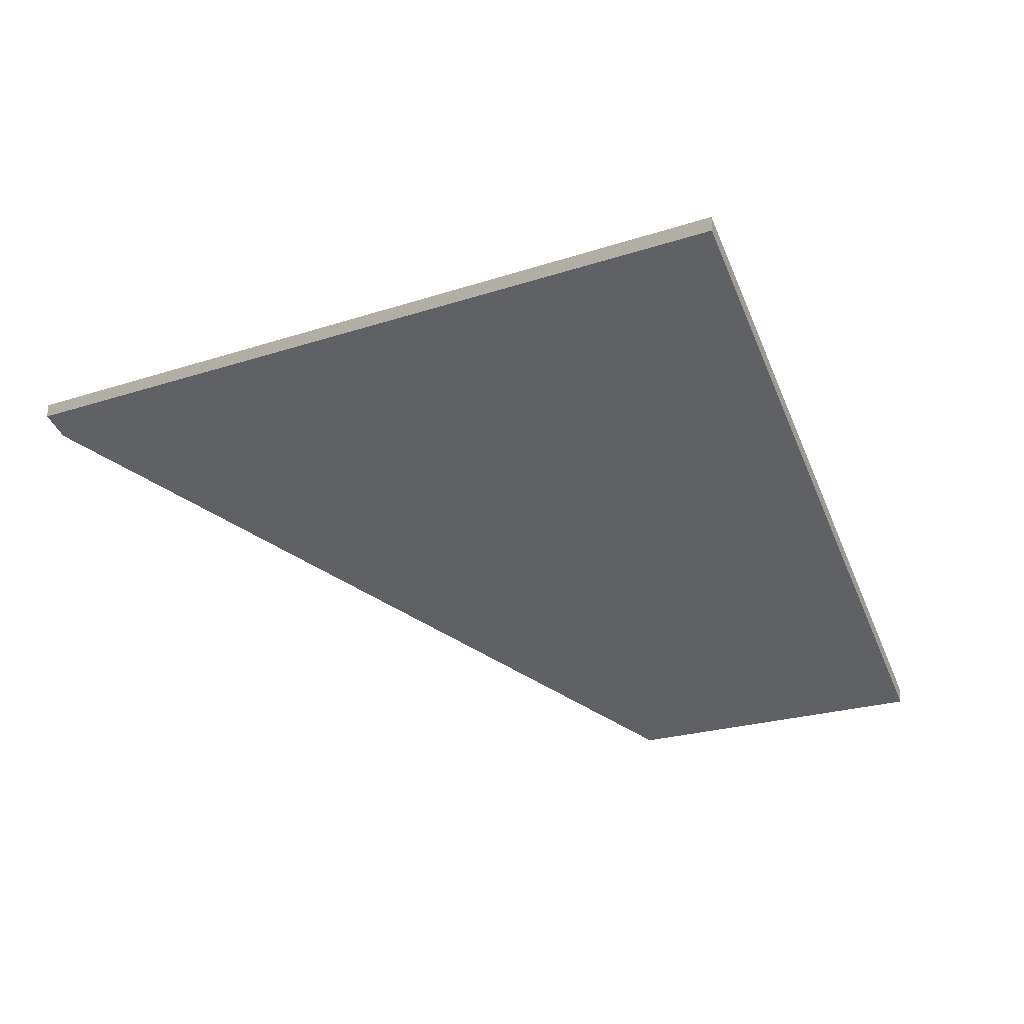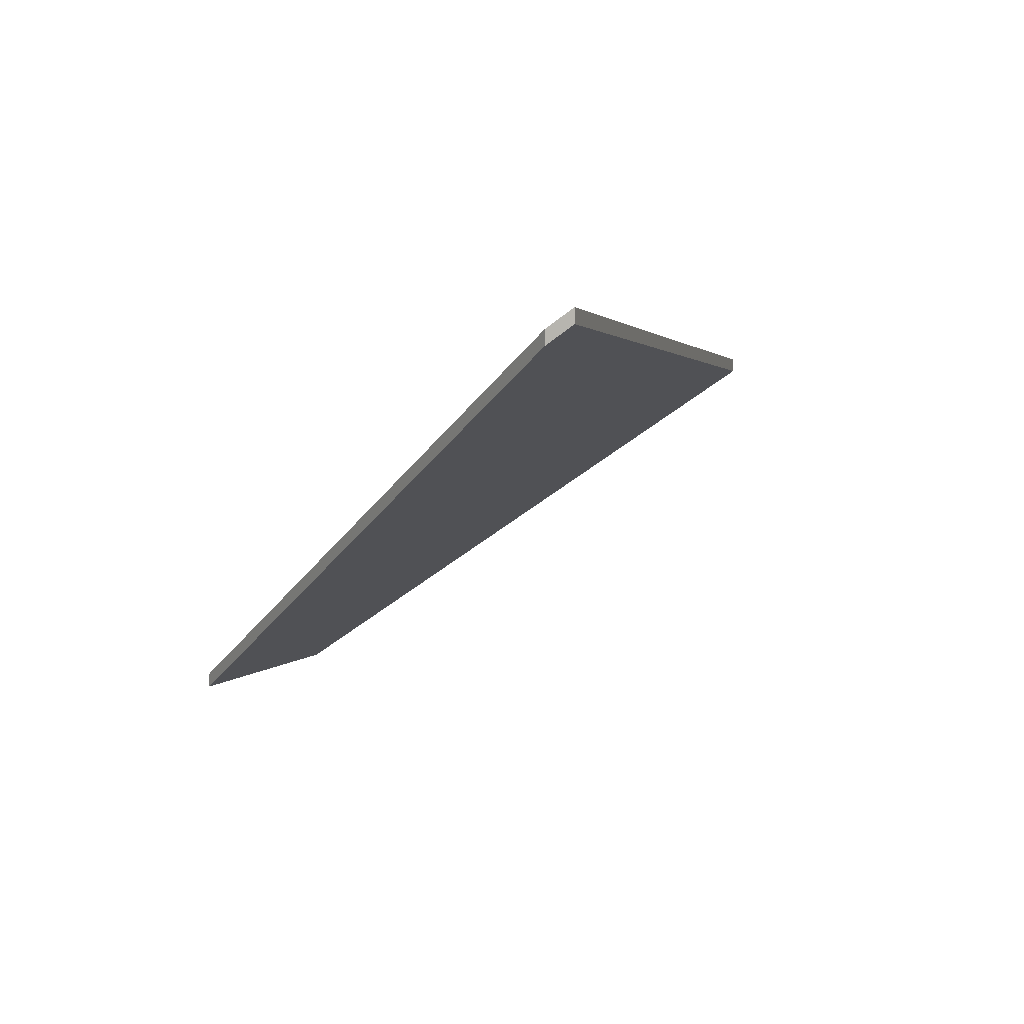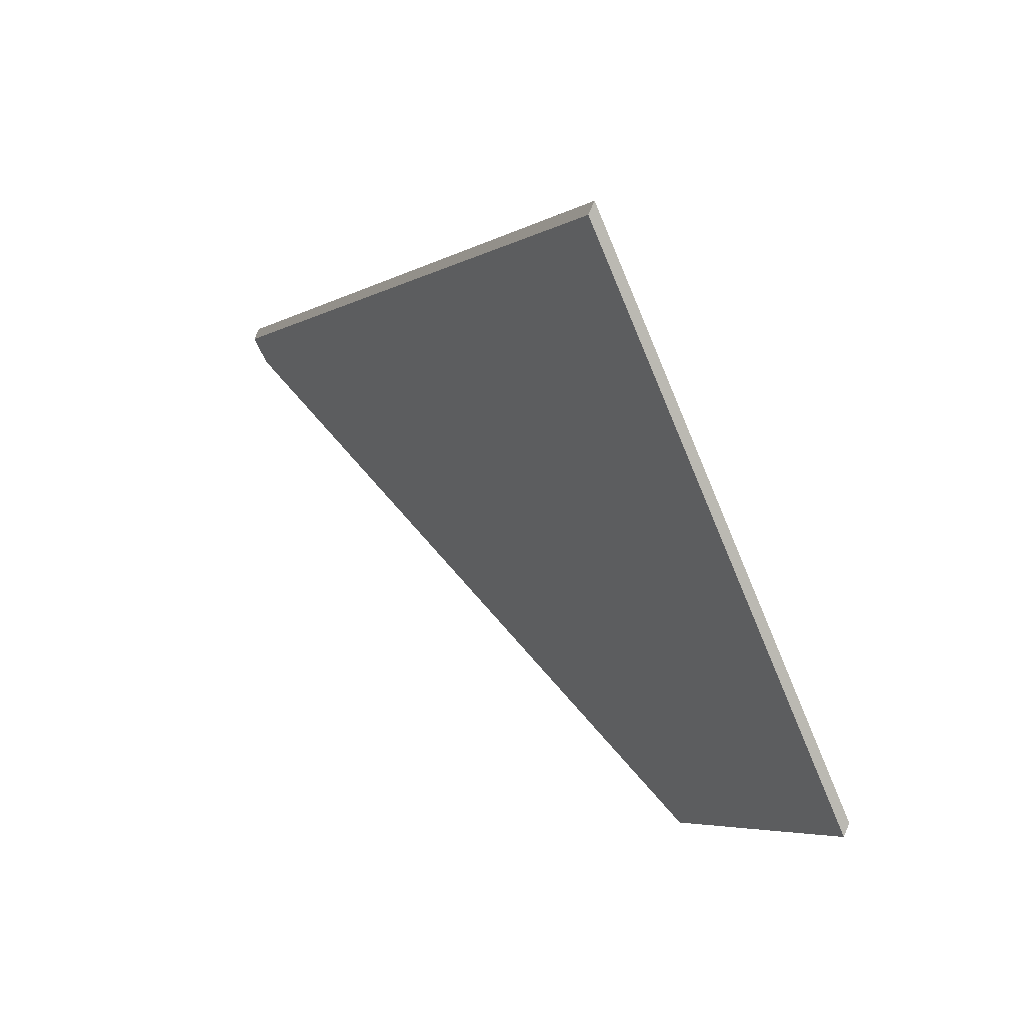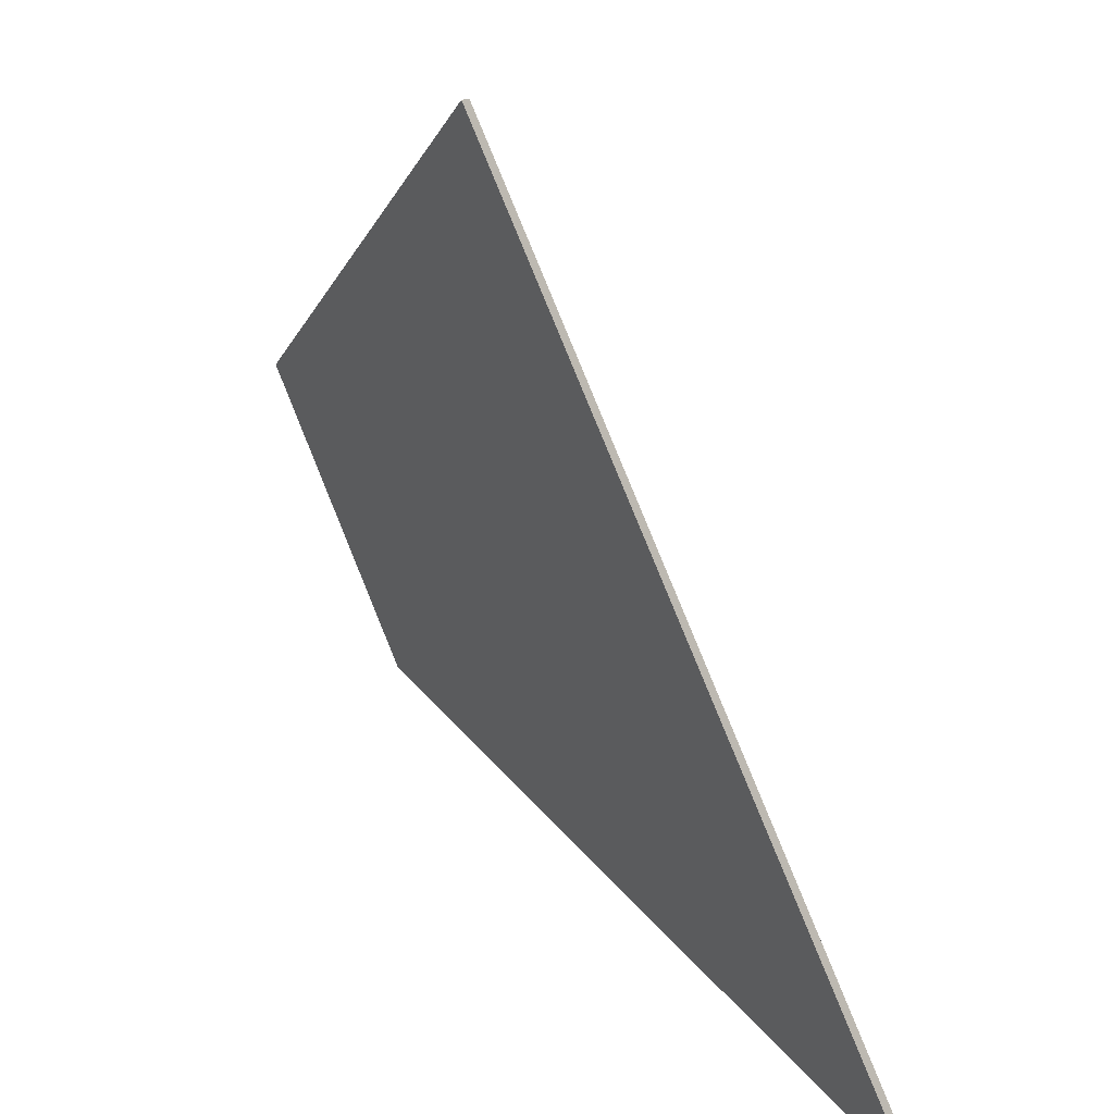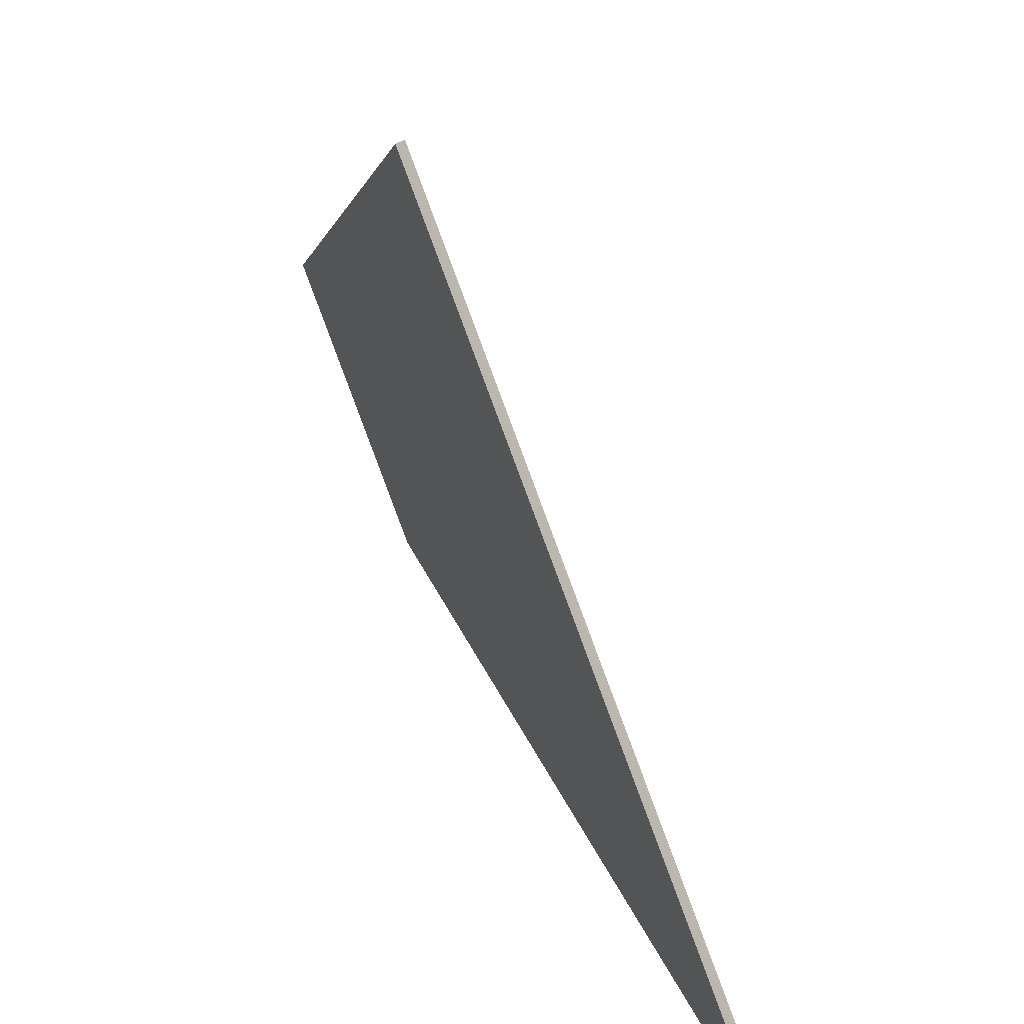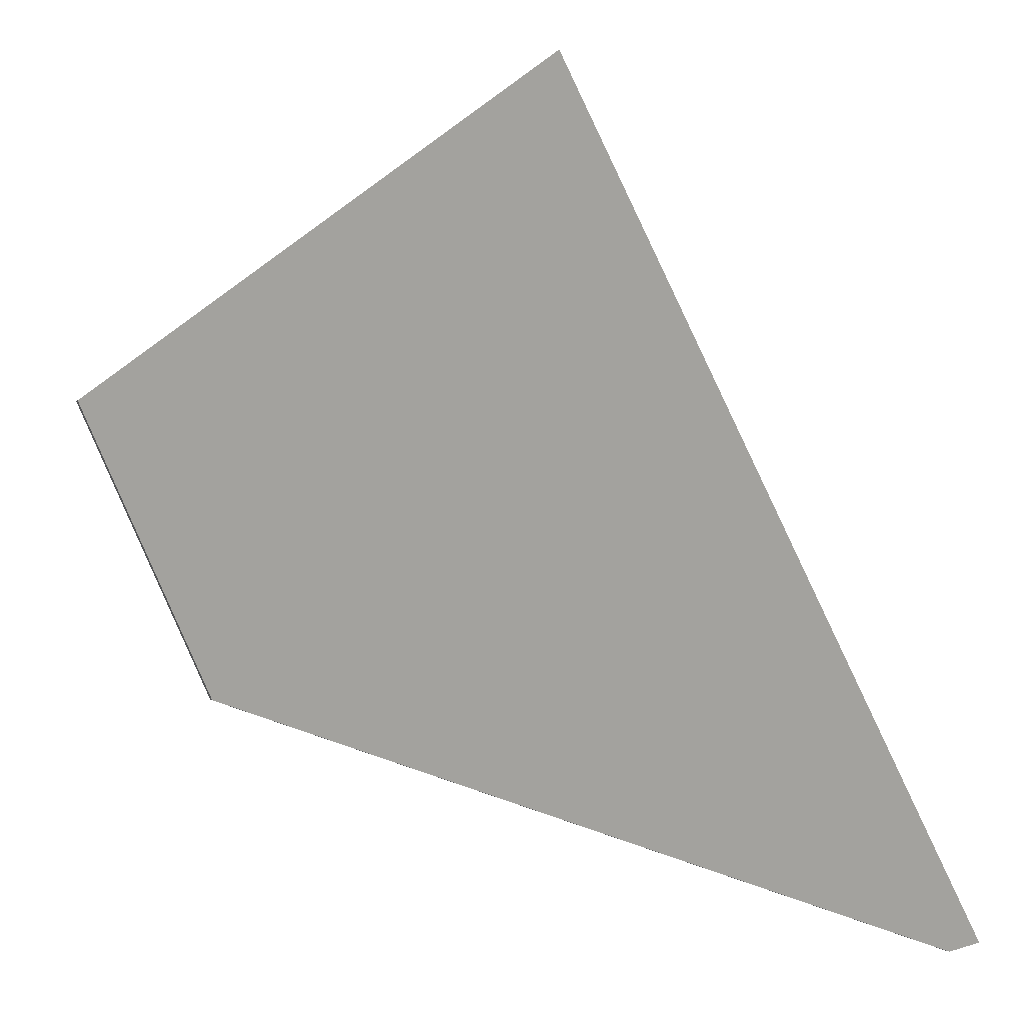
<metadata>
{"format":"obj","ext":"obj","renderer":"f3d","projection":"perspective","resolution":1024,"background":"white","views":[{"elev":-17.0,"azim":-25.7,"up":"+Y"},{"elev":2.5,"azim":-140.3,"up":"+Y"},{"elev":75.0,"azim":23.1,"up":"+Z"},{"elev":14.5,"azim":-153.7,"up":"+Z"},{"elev":26.6,"azim":-144.8,"up":"+Z"},{"elev":-2.0,"azim":164.4,"up":"+Z"}]}
</metadata>
<code>
v 0.5402 0.02669 -0.1119
v 0.4318 0.0847 -0.1504
v 0.428 0.08759 -0.1487
v 0.4959 0.08424 -0.01054
v 0.5631 0.02669 -0.06139
v 0.5605 0.02669 -0.06718
v 0.5402 0.02442 -0.1119
v 0.5605 0.02442 -0.06718
v 0.5631 0.02442 -0.06139
v 0.4959 0.08197 -0.01054
v 0.428 0.08531 -0.1487
v 0.4318 0.08242 -0.1504
v 0.5605 0.02442 -0.06718
v 0.5402 0.02442 -0.1119
v 0.5402 0.02669 -0.1119
v 0.5605 0.02669 -0.06718
v 0.5631 0.02442 -0.06139
v 0.5605 0.02442 -0.06718
v 0.5605 0.02669 -0.06718
v 0.5631 0.02669 -0.06139
v 0.4959 0.08197 -0.01054
v 0.5631 0.02442 -0.06139
v 0.5631 0.02669 -0.06139
v 0.4959 0.08424 -0.01054
v 0.428 0.08531 -0.1487
v 0.4959 0.08197 -0.01054
v 0.4959 0.08424 -0.01054
v 0.428 0.08759 -0.1487
v 0.4318 0.08242 -0.1504
v 0.428 0.08531 -0.1487
v 0.428 0.08759 -0.1487
v 0.4318 0.0847 -0.1504
v 0.5402 0.02442 -0.1119
v 0.4318 0.08242 -0.1504
v 0.4318 0.0847 -0.1504
v 0.5402 0.02669 -0.1119
f 1 2 3
f 1 3 4
f 1 4 5
f 1 5 6
f 7 8 9
f 7 9 10
f 7 10 11
f 7 11 12
f 13 14 15
f 13 15 16
f 17 18 19
f 17 19 20
f 21 22 23
f 21 23 24
f 25 26 27
f 25 27 28
f 29 30 31
f 29 31 32
f 33 34 35
f 33 35 36

</code>
